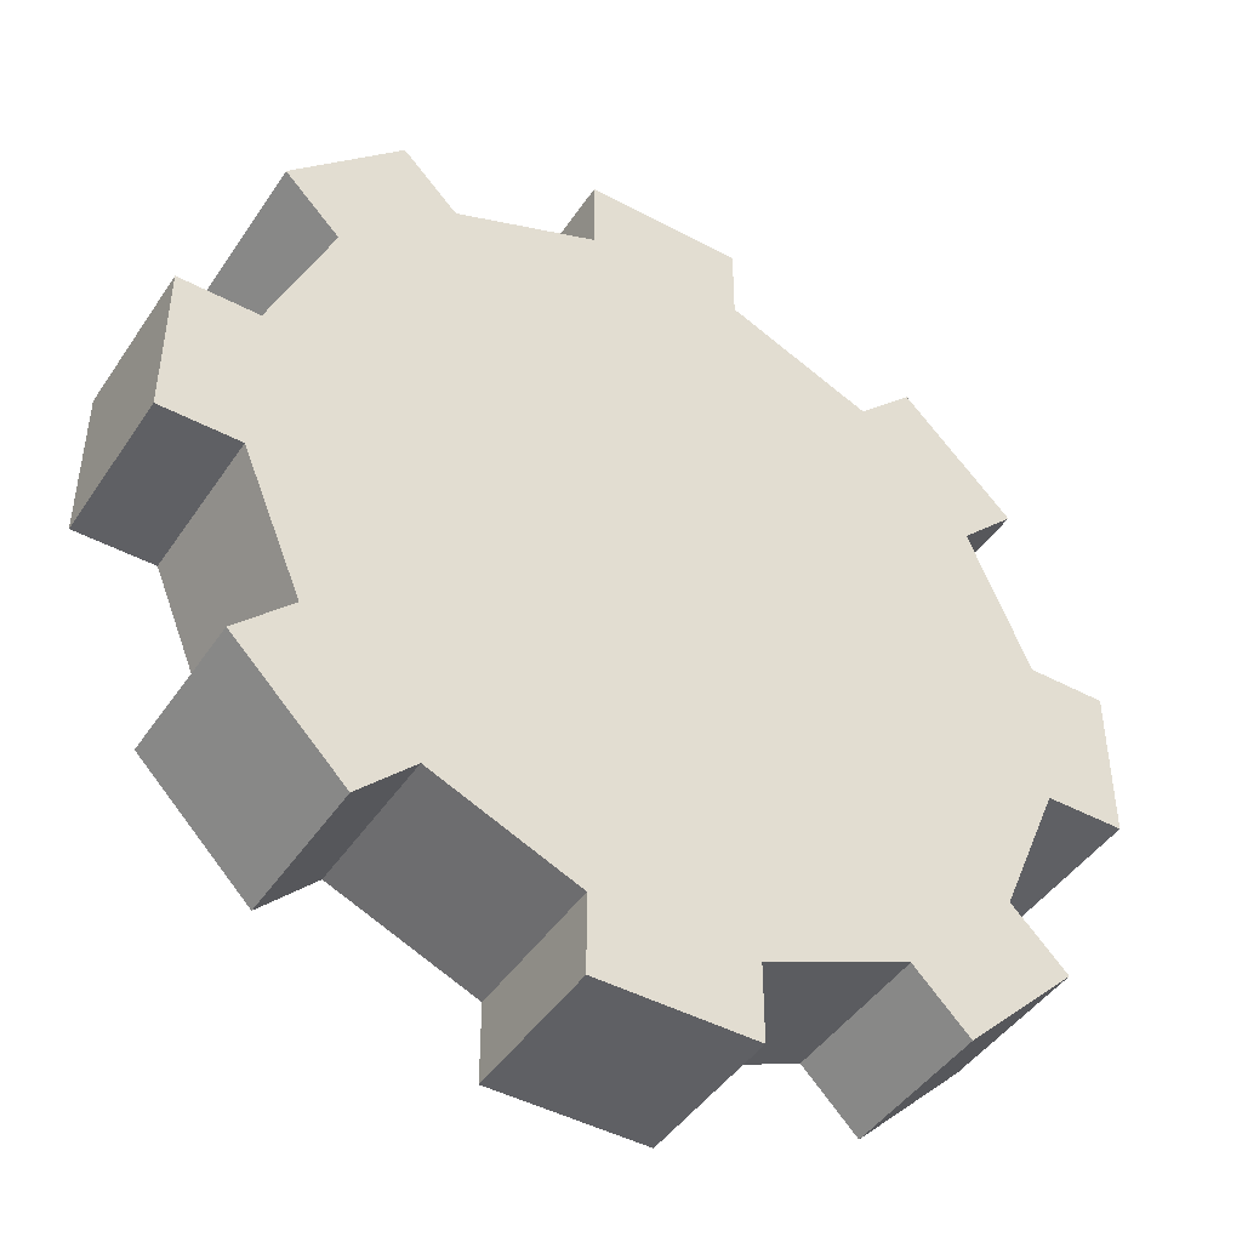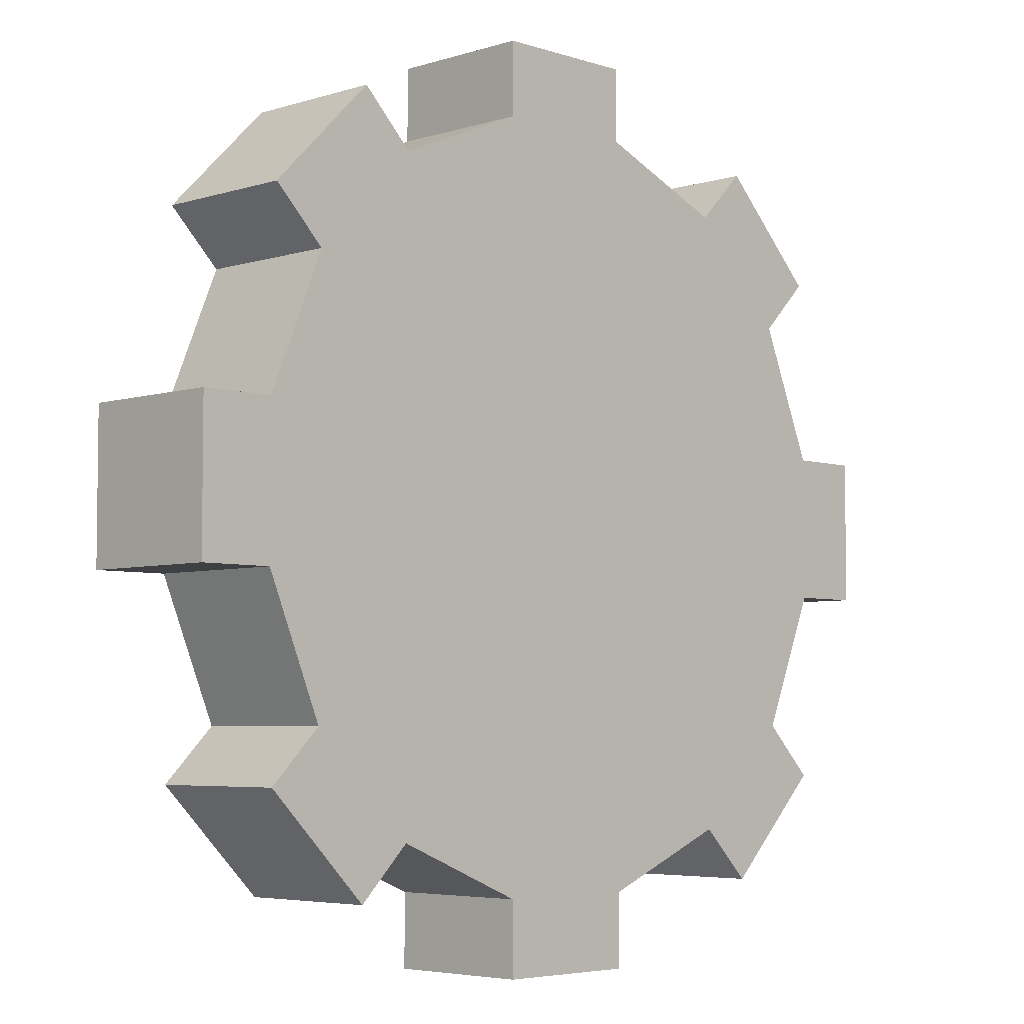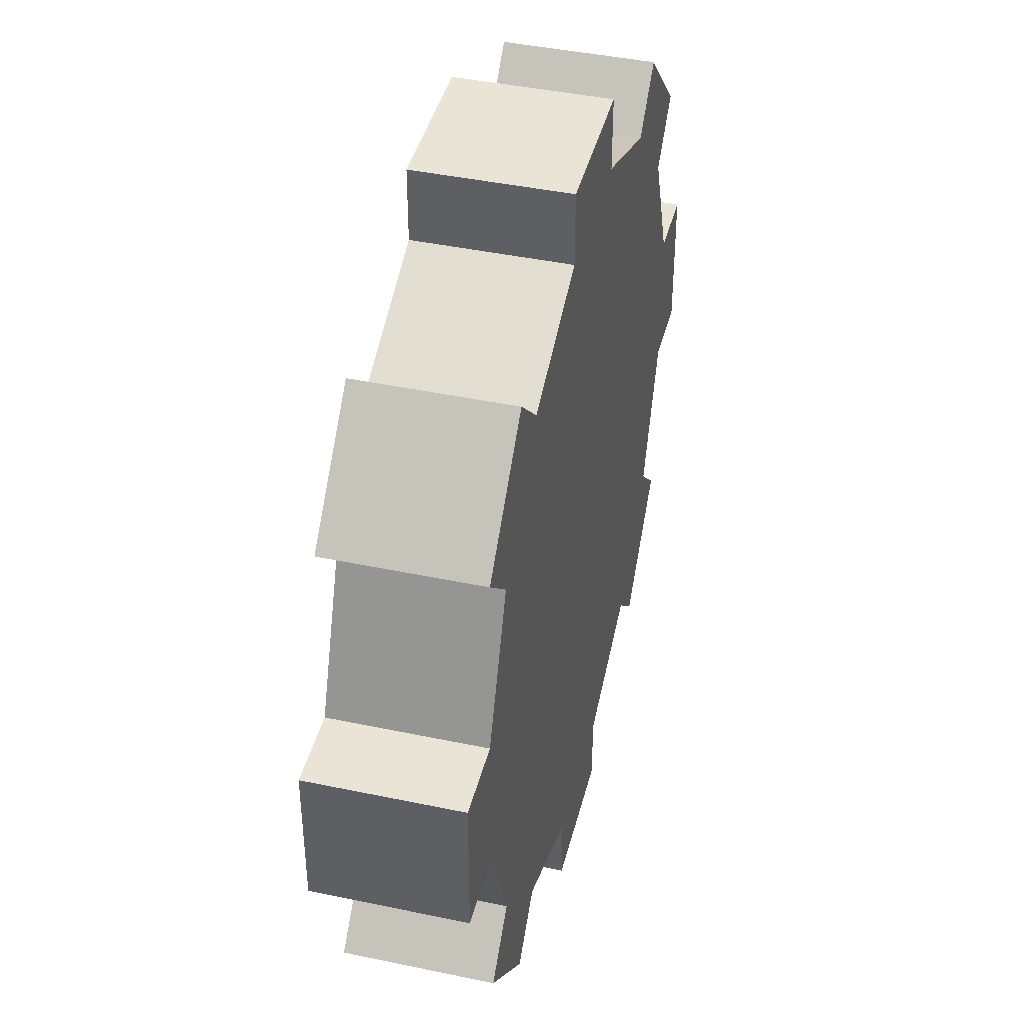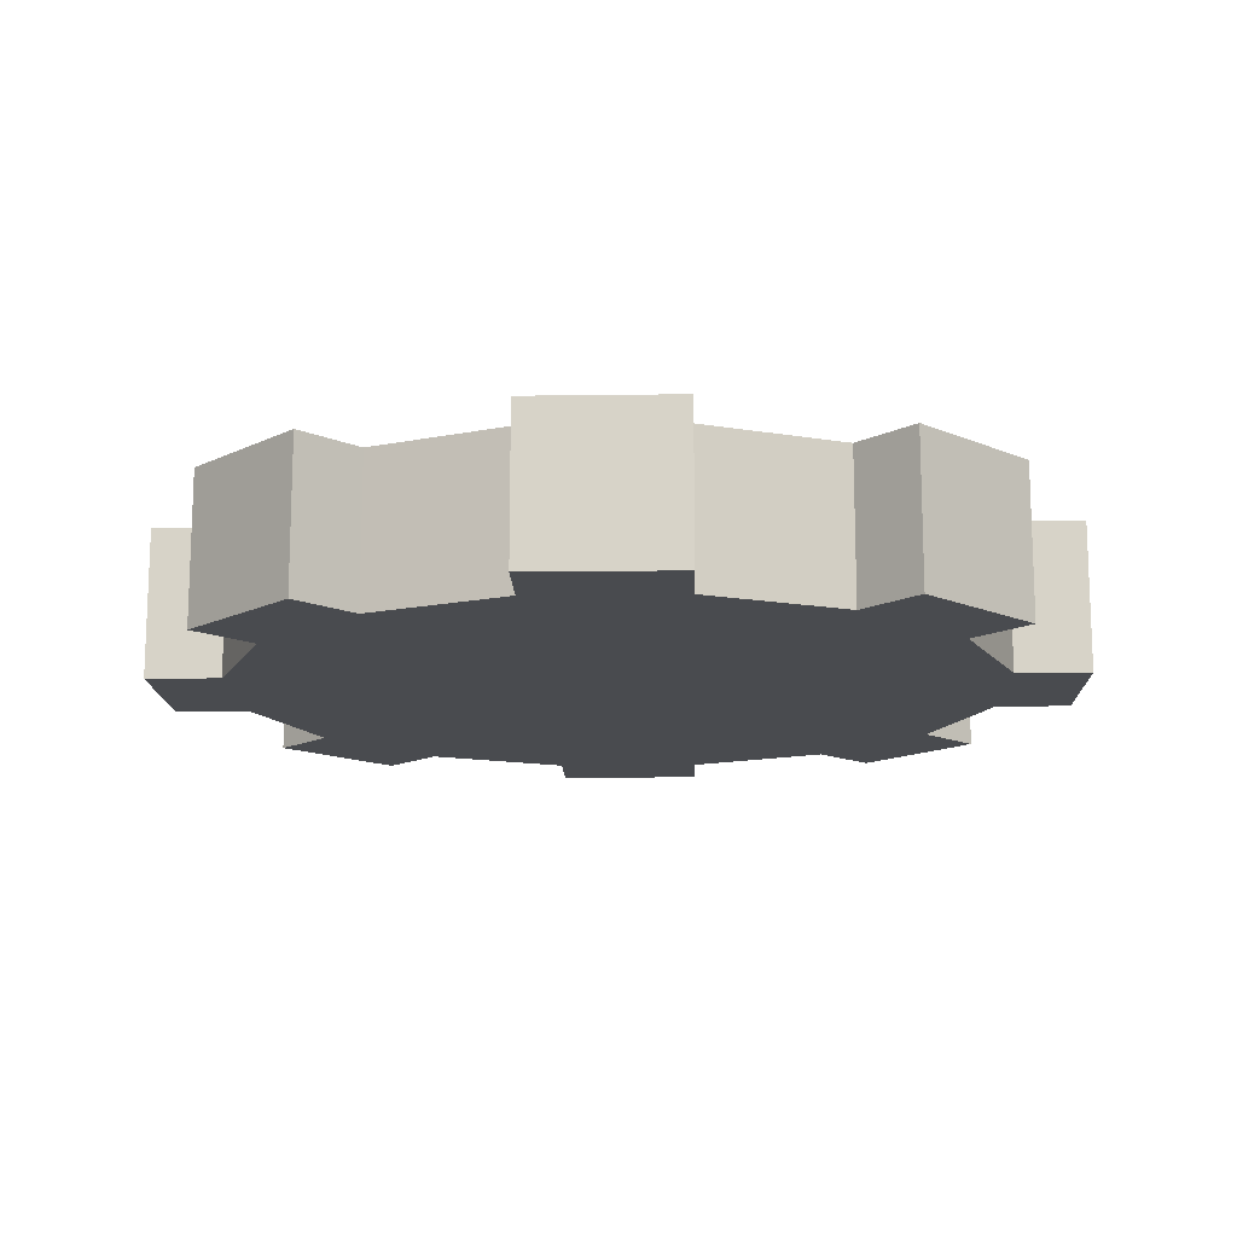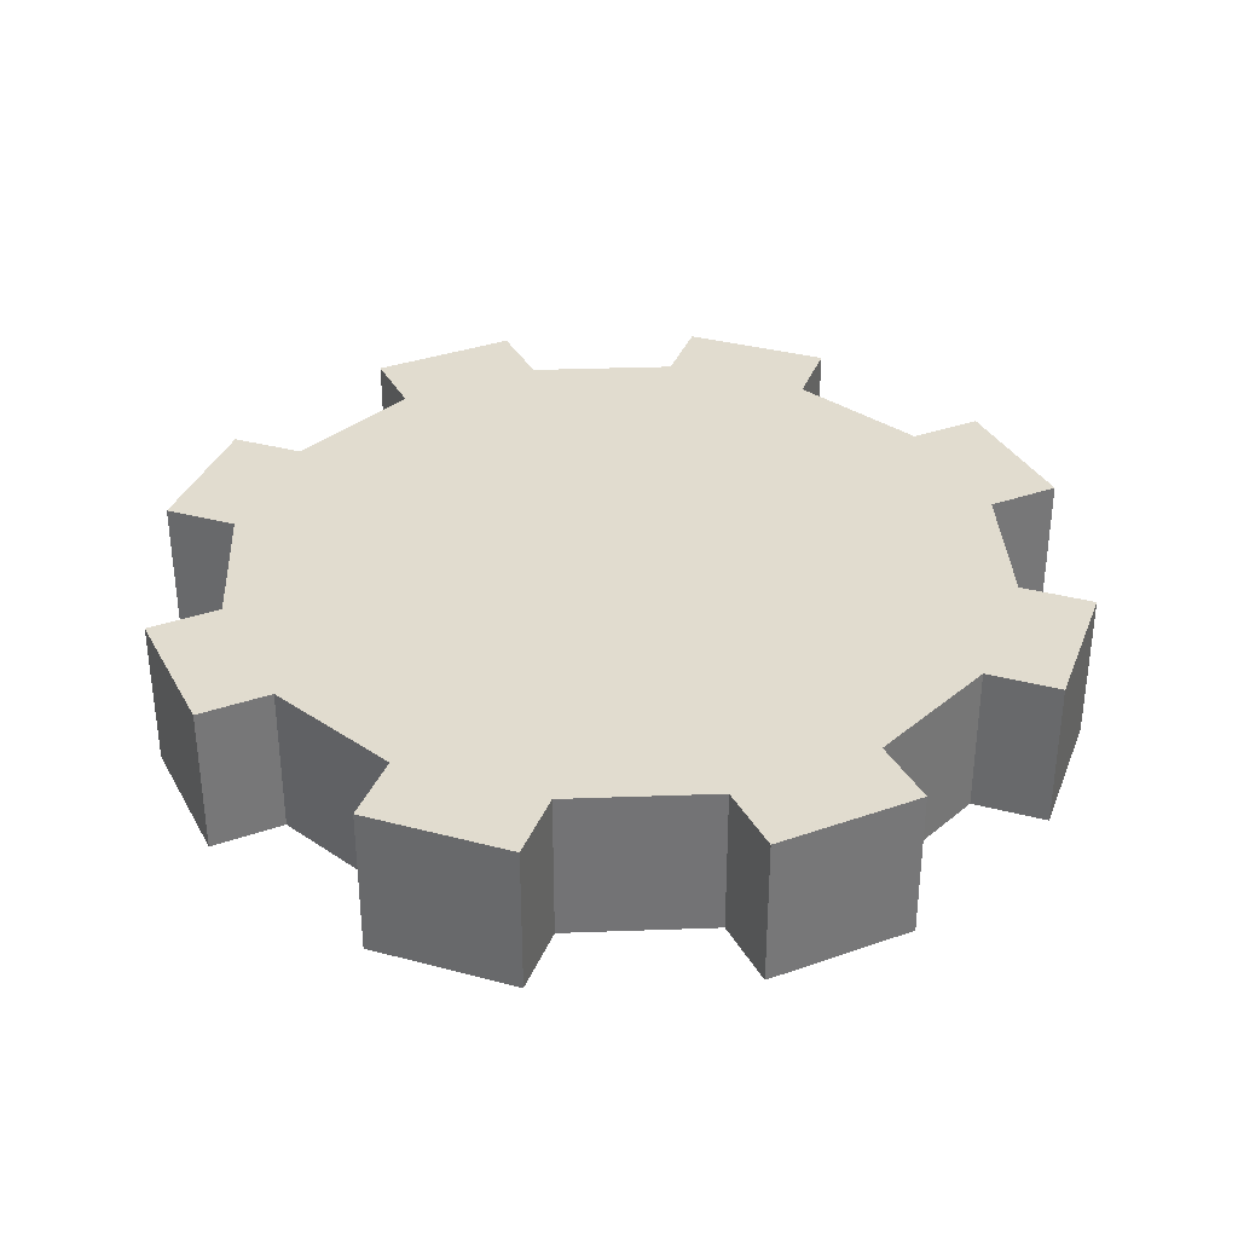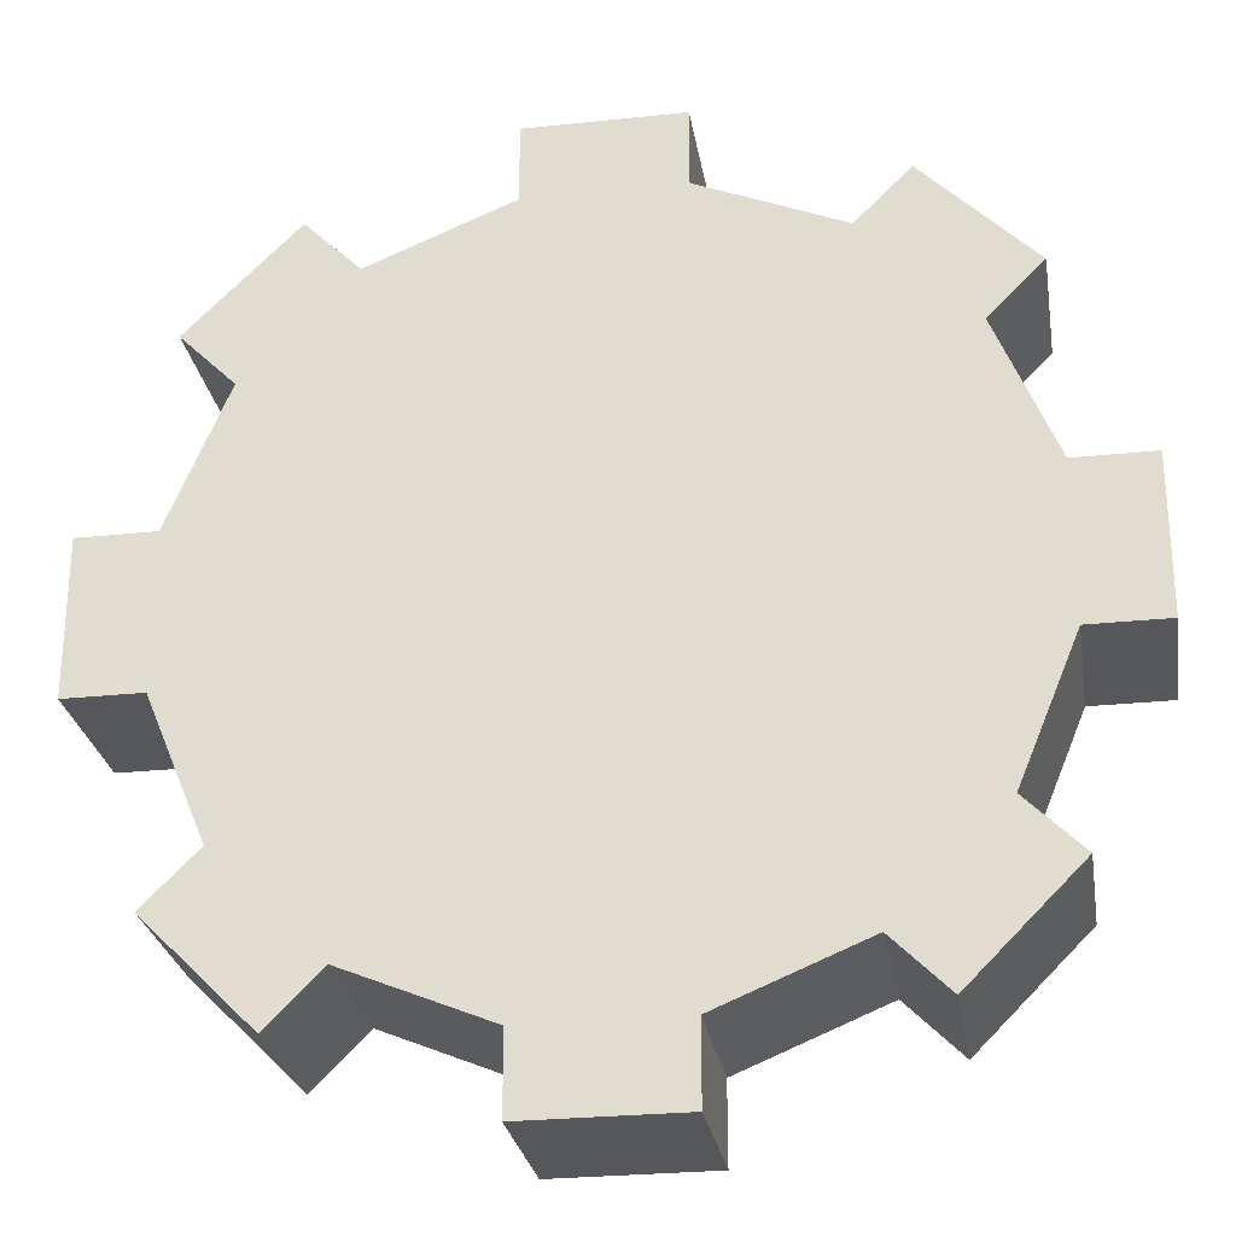
<metadata>
{"format":"obj","ext":"obj","renderer":"f3d","projection":"perspective","resolution":1024,"background":"white","views":[{"elev":-45.1,"azim":-31.8,"up":"+Z"},{"elev":-4.9,"azim":134.5,"up":"+Z"},{"elev":42.7,"azim":-75.9,"up":"+Z"},{"elev":-14.2,"azim":-133.3,"up":"+Y"},{"elev":34.3,"azim":-25.3,"up":"+Y"},{"elev":-27.1,"azim":9.3,"up":"+Z"}]}
</metadata>
<code>
g Solid1
v -0.3014 0 -0.05
v -0.3014 0 0.05
v -0.3014 0.1 -0.05
v -0.3014 0.1 0.05
v -0.2514 0 -0.05
v -0.2514 0 0.05
v -0.2514 0.1 -0.05
v -0.2514 0.1 0.05
v -0.2485 0 -0.1777
v -0.2485 0 0.1777
v -0.2485 0.1 -0.1777
v -0.2485 0.1 0.1777
v -0.2131 0 -0.1424
v -0.2131 0 0.1424
v -0.2131 0.1 -0.1424
v -0.2131 0.1 0.1424
v -0.1777 0 -0.2485
v -0.1777 0 0.2485
v -0.1777 0.1 -0.2485
v -0.1777 0.1 0.2485
v -0.1424 0 -0.2131
v -0.1424 0 0.2131
v -0.1424 0.1 -0.2131
v -0.1424 0.1 0.2131
v -0.05 0 -0.3014
v -0.05 0 -0.2514
v -0.05 0 0.2514
v -0.05 0 0.3014
v -0.05 0.1 -0.3014
v -0.05 0.1 -0.2514
v -0.05 0.1 0.2514
v -0.05 0.1 0.3014
v 0.05 0 -0.3014
v 0.05 0 -0.2514
v 0.05 0 0.2514
v 0.05 0 0.3014
v 0.05 0.1 -0.3014
v 0.05 0.1 -0.2514
v 0.05 0.1 0.2514
v 0.05 0.1 0.3014
v 0.1424 0 -0.2131
v 0.1424 0 0.2131
v 0.1424 0.1 -0.2131
v 0.1424 0.1 0.2131
v 0.1777 0 -0.2485
v 0.1777 0 0.2485
v 0.1777 0.1 -0.2485
v 0.1777 0.1 0.2485
v 0.2131 0 -0.1424
v 0.2131 0 0.1424
v 0.2131 0.1 -0.1424
v 0.2131 0.1 0.1424
v 0.2485 0 -0.1777
v 0.2485 0 0.1777
v 0.2485 0.1 -0.1777
v 0.2485 0.1 0.1777
v 0.2514 0 -0.05
v 0.2514 0 0.05
v 0.2514 0.1 -0.05
v 0.2514 0.1 0.05
v 0.3014 0 -0.05
v 0.3014 0 0.05
v 0.3014 0.1 -0.05
v 0.3014 0.1 0.05
f 18 22 20
f 20 22 24
f 10 18 12
f 12 18 20
f 14 10 16
f 16 10 12
f 6 14 8
f 8 14 16
f 2 6 4
f 4 6 8
f 1 2 3
f 3 2 4
f 5 1 7
f 7 1 3
f 13 5 15
f 15 5 7
f 9 13 11
f 11 13 15
f 17 9 19
f 19 9 11
f 21 17 23
f 23 17 19
f 26 21 30
f 30 21 23
f 25 26 29
f 29 26 30
f 33 25 37
f 37 25 29
f 34 33 38
f 38 33 37
f 41 34 43
f 43 34 38
f 45 41 47
f 47 41 43
f 53 45 55
f 55 45 47
f 49 53 51
f 51 53 55
f 57 49 59
f 59 49 51
f 61 57 63
f 63 57 59
f 62 61 64
f 64 61 63
f 58 62 60
f 60 62 64
f 50 58 52
f 52 58 60
f 54 50 56
f 56 50 52
f 46 54 48
f 48 54 56
f 42 46 44
f 44 46 48
f 35 42 39
f 39 42 44
f 36 35 40
f 40 35 39
f 28 36 32
f 32 36 40
f 27 28 31
f 31 28 32
f 22 27 24
f 24 27 31
f 31 30 24
f 24 30 23
f 24 23 16
f 16 23 15
f 16 15 8
f 8 15 7
f 8 7 4
f 4 7 3
f 32 39 31
f 31 39 38
f 31 38 30
f 30 38 37
f 30 37 29
f 32 40 39
f 38 39 43
f 43 39 44
f 43 44 51
f 51 44 52
f 51 52 59
f 59 52 60
f 59 60 63
f 63 60 64
f 44 48 52
f 52 48 56
f 55 47 51
f 51 47 43
f 23 19 15
f 15 19 11
f 12 20 16
f 16 20 24
f 22 21 27
f 27 21 26
f 27 26 35
f 35 26 34
f 35 34 42
f 42 34 41
f 42 41 50
f 50 41 49
f 50 49 58
f 58 49 57
f 58 57 62
f 62 57 61
f 18 14 22
f 22 14 13
f 22 13 21
f 21 13 17
f 17 13 9
f 18 10 14
f 13 14 5
f 5 14 6
f 5 6 1
f 1 6 2
f 26 25 34
f 34 25 33
f 41 45 49
f 49 45 53
f 54 46 50
f 50 46 42
f 35 36 27
f 27 36 28

</code>
